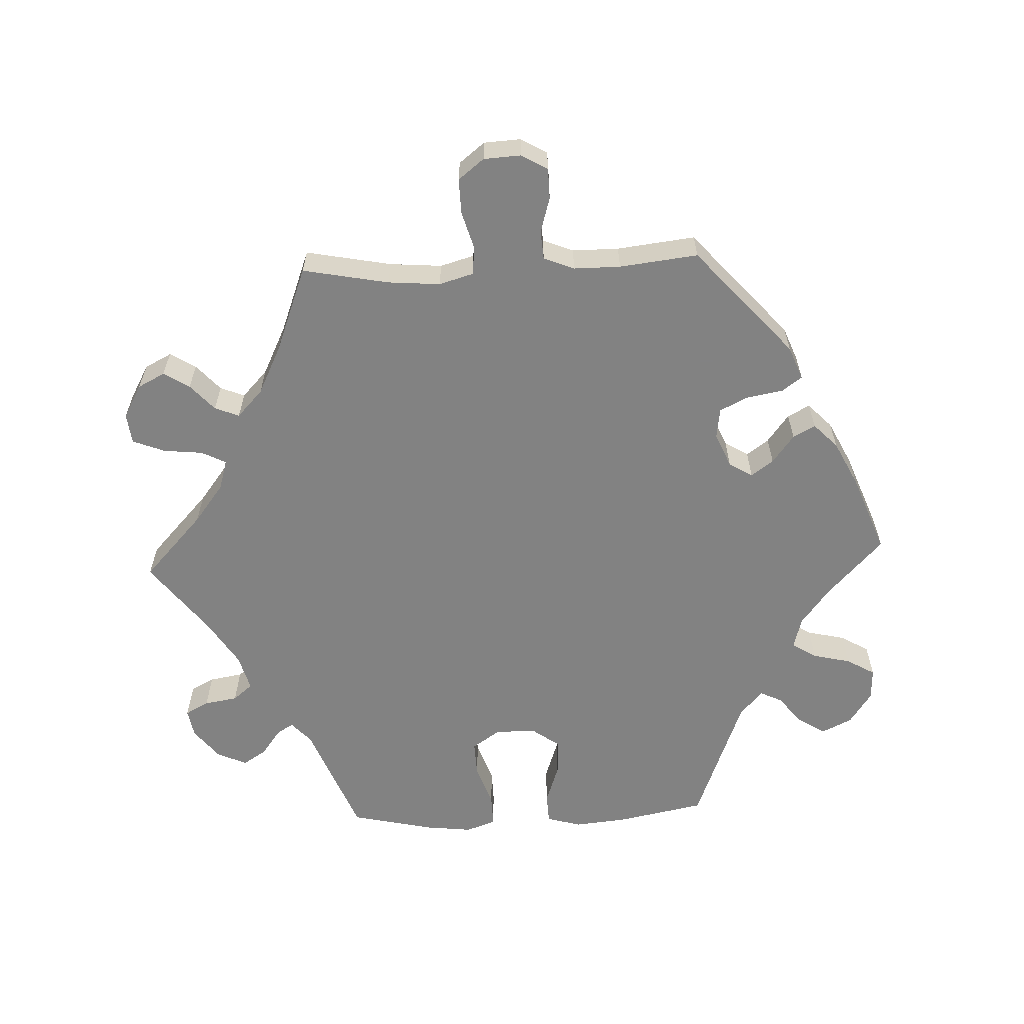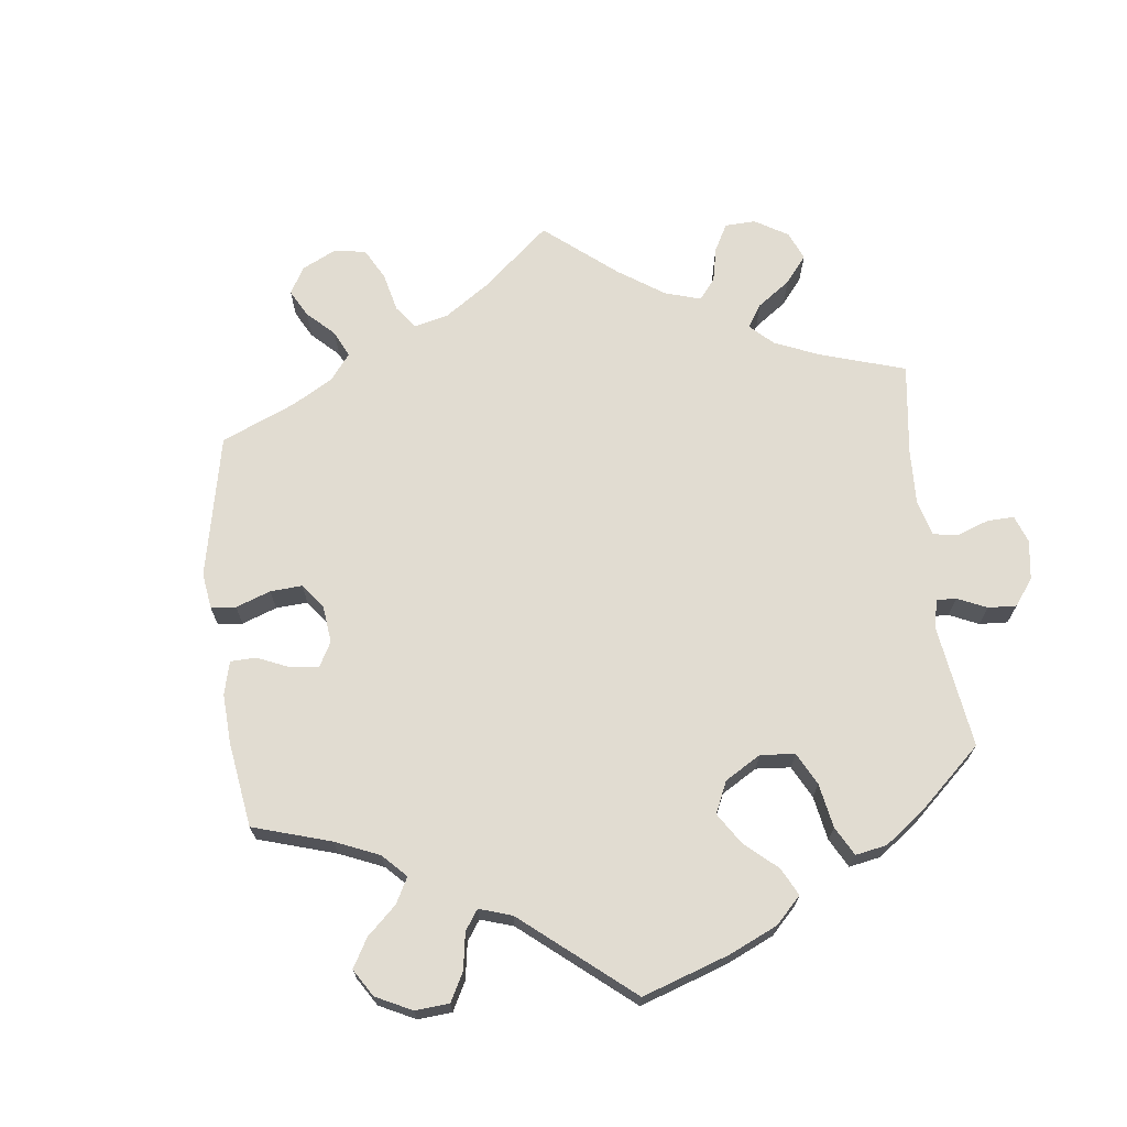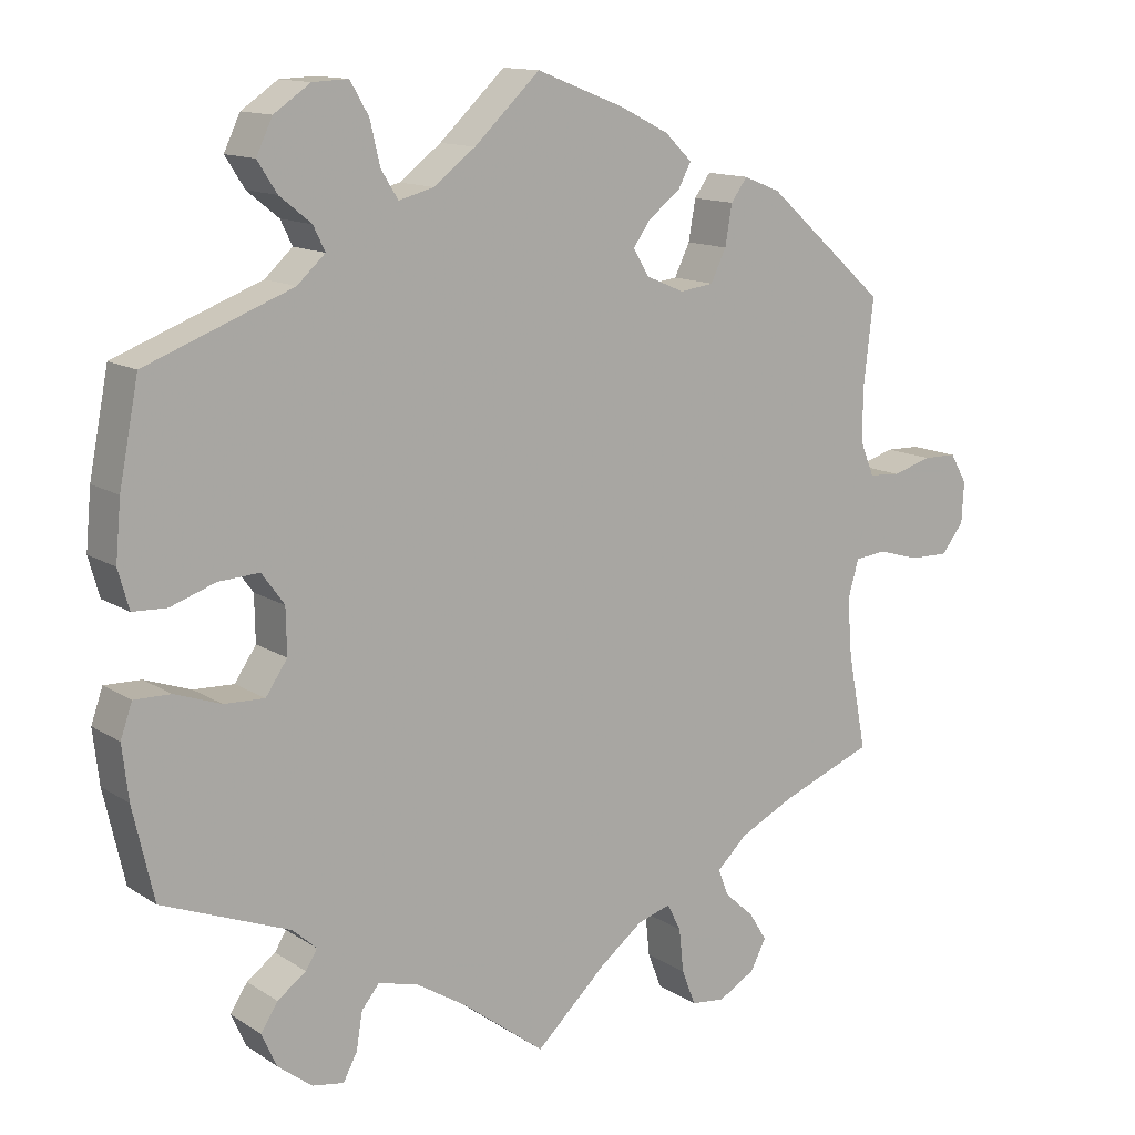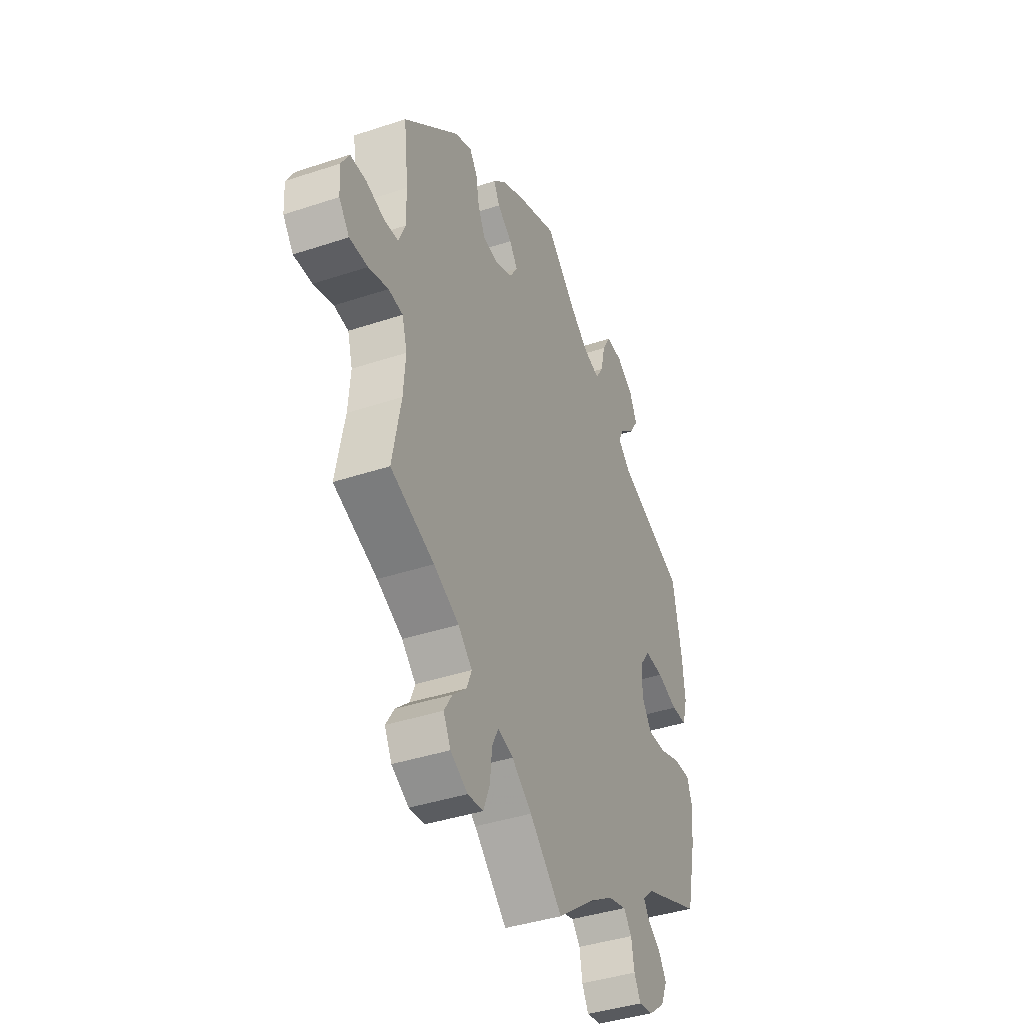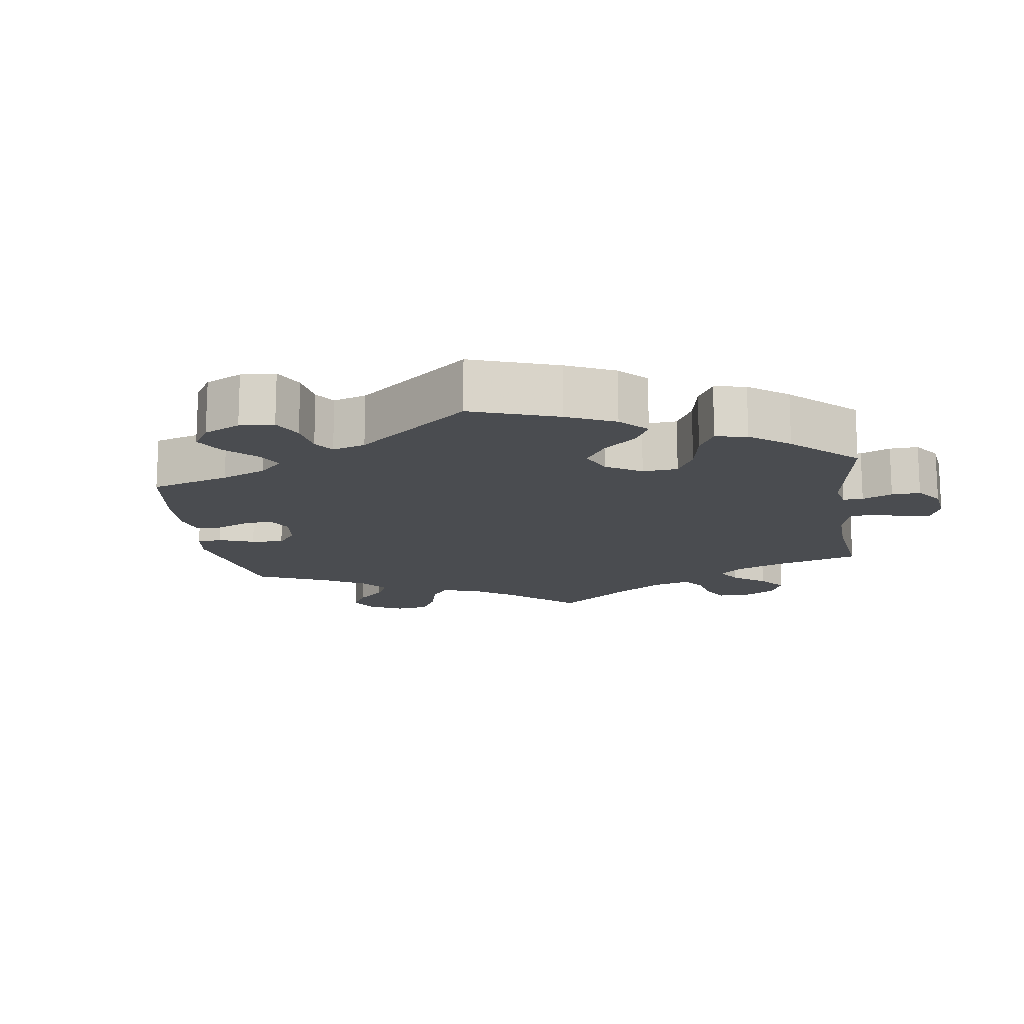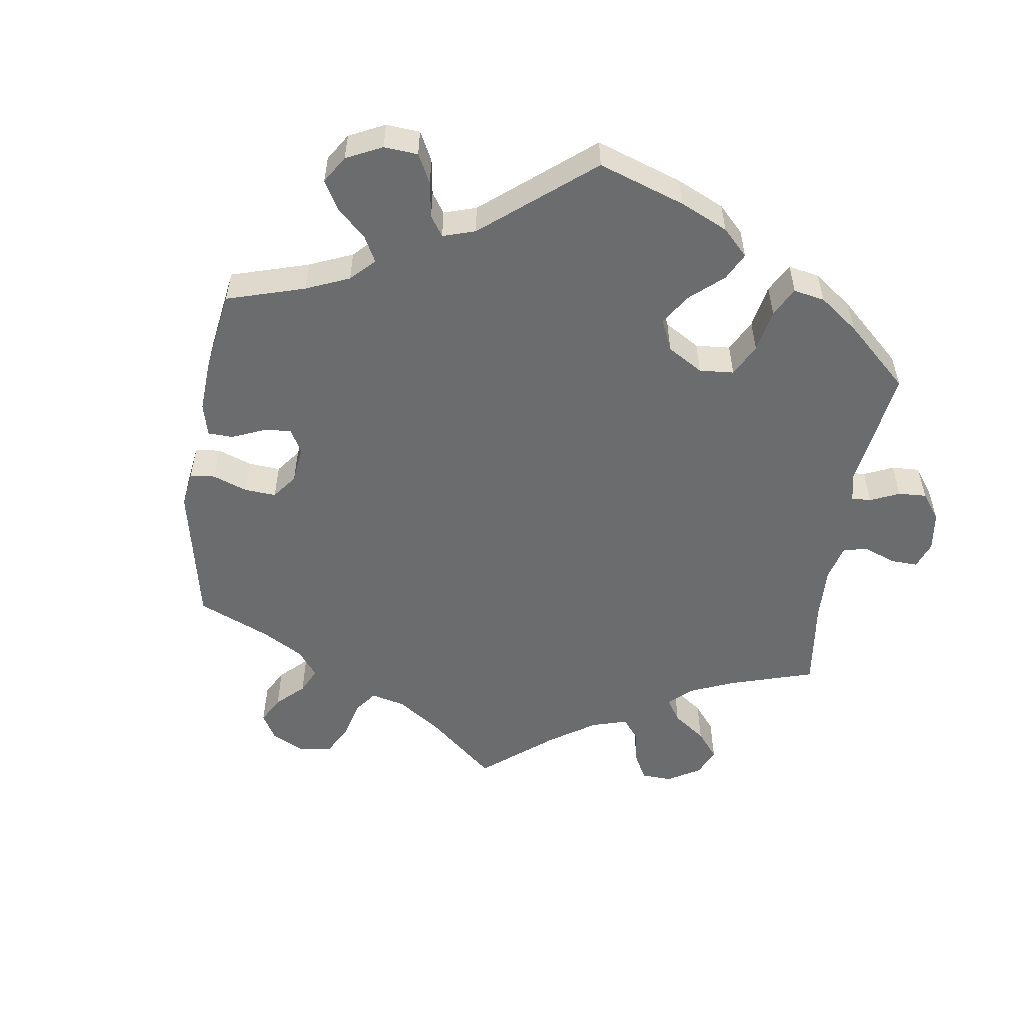
<metadata>
{"format":"obj","ext":"obj","renderer":"f3d","projection":"perspective","resolution":1024,"background":"white","views":[{"elev":-60.7,"azim":-87.5,"up":"+Y"},{"elev":69.2,"azim":53.4,"up":"+Y"},{"elev":13.1,"azim":144.7,"up":"+Z"},{"elev":-40.2,"azim":-67.7,"up":"+Z"},{"elev":-14.9,"azim":68.4,"up":"+Y"},{"elev":-53.6,"azim":51.6,"up":"+Y"}]}
</metadata>
<code>
v -0.344 0.07 0.427
v -0.296 0.07 0.446
v -0.275 0.07 0.417
v -0.266 0.07 0.365
v -0.246 0.07 0.324
v -0.202 0.07 0.318
v -0.153 0.07 0.339
v -0.132 0.07 0.373
v -0.155 0.07 0.405
v -0.196 0.07 0.436
v -0.213 0.07 0.468
v -0.178 0.07 0.502
v -0.114 0.07 0.534
v 0 0.07 0.578
v 0.085 0.07 0.498
v 0.139 0.07 0.457
v 0.184 0.07 0.445
v 0.206 0.07 0.48
v 0.219 0.07 0.535
v 0.243 0.07 0.576
v 0.289 0.07 0.574
v 0.336 0.07 0.542
v 0.357 0.07 0.498
v 0.332 0.07 0.459
v 0.291 0.07 0.426
v 0.276 0.07 0.395
v 0.312 0.07 0.362
v 0.501 0.07 0.29
v 0.526 0.07 0.162
v 0.533 0.07 0.087
v 0.519 0.07 0.037
v 0.475 0.07 0.035
v 0.417 0.07 0.055
v 0.364 0.07 0.058
v 0.335 0.07 0.018
v 0.334 0.07 -0.041
v 0.362 0.07 -0.082
v 0.414 0.07 -0.08
v 0.474 0.07 -0.059
v 0.521 0.07 -0.058
v 0.536 0.07 -0.101
v 0.528 0.07 -0.17
v 0.501 0.07 -0.289
v 0.336 0.07 -0.354
v 0.305 0.07 -0.382
v 0.32 0.07 -0.406
v 0.357 0.07 -0.433
v 0.379 0.07 -0.467
v 0.36 0.07 -0.51
v 0.315 0.07 -0.545
v 0.274 0.07 -0.552
v 0.256 0.07 -0.518
v 0.248 0.07 -0.47
v 0.225 0.07 -0.442
v 0.173 0.07 -0.456
v 0.106 0.07 -0.498
v 0.001 0.07 -0.578
v -0.091 0.07 -0.492
v -0.147 0.07 -0.449
v -0.19 0.07 -0.436
v -0.208 0.07 -0.471
v -0.214 0.07 -0.528
v -0.232 0.07 -0.574
v -0.276 0.07 -0.579
v -0.324 0.07 -0.552
v -0.344 0.07 -0.513
v -0.321 0.07 -0.476
v -0.283 0.07 -0.442
v -0.269 0.07 -0.407
v -0.308 0.07 -0.37
v -0.379 0.07 -0.335
v -0.501 0.07 -0.288
v -0.477 0.07 -0.164
v -0.471 0.07 -0.089
v -0.485 0.07 -0.04
v -0.525 0.07 -0.035
v -0.58 0.07 -0.051
v -0.631 0.07 -0.052
v -0.66 0.07 -0.015
v -0.663 0.07 0.038
v -0.641 0.07 0.076
v -0.597 0.07 0.077
v -0.546 0.07 0.062
v -0.505 0.07 0.065
v -0.487 0.07 0.109
v -0.487 0.07 0.176
v -0.5 0.07 0.289
v -0.344 0 0.427
v -0.296 0 0.446
v -0.275 0 0.417
v -0.266 0 0.365
v -0.246 0 0.324
v -0.202 0 0.318
v -0.153 0 0.339
v -0.132 0 0.373
v -0.155 0 0.405
v -0.196 0 0.436
v -0.213 0 0.468
v -0.178 0 0.502
v -0.114 0 0.534
v 0 0 0.578
v 0.085 0 0.498
v 0.139 0 0.457
v 0.184 0 0.445
v 0.206 0 0.48
v 0.219 0 0.535
v 0.243 0 0.576
v 0.289 0 0.574
v 0.336 0 0.542
v 0.357 0 0.498
v 0.332 0 0.459
v 0.291 0 0.426
v 0.276 0 0.395
v 0.312 0 0.362
v 0.501 0 0.29
v 0.526 0 0.162
v 0.533 0 0.087
v 0.519 0 0.037
v 0.475 0 0.035
v 0.417 0 0.055
v 0.364 0 0.058
v 0.335 0 0.018
v 0.334 0 -0.041
v 0.362 0 -0.082
v 0.414 0 -0.08
v 0.474 0 -0.059
v 0.521 0 -0.058
v 0.536 0 -0.101
v 0.528 0 -0.17
v 0.501 0 -0.289
v 0.336 0 -0.354
v 0.305 0 -0.382
v 0.32 0 -0.406
v 0.357 0 -0.433
v 0.379 0 -0.467
v 0.36 0 -0.51
v 0.315 0 -0.545
v 0.274 0 -0.552
v 0.256 0 -0.518
v 0.248 0 -0.47
v 0.225 0 -0.442
v 0.173 0 -0.456
v 0.106 0 -0.498
v 0.001 0 -0.578
v -0.091 0 -0.492
v -0.147 0 -0.449
v -0.19 0 -0.436
v -0.208 0 -0.471
v -0.214 0 -0.528
v -0.232 0 -0.574
v -0.276 0 -0.579
v -0.324 0 -0.552
v -0.344 0 -0.513
v -0.321 0 -0.476
v -0.283 0 -0.442
v -0.269 0 -0.407
v -0.308 0 -0.37
v -0.379 0 -0.335
v -0.501 0 -0.288
v -0.477 0 -0.164
v -0.471 0 -0.089
v -0.485 0 -0.04
v -0.525 0 -0.035
v -0.58 0 -0.051
v -0.631 0 -0.052
v -0.66 0 -0.015
v -0.663 0 0.038
v -0.641 0 0.076
v -0.597 0 0.077
v -0.546 0 0.062
v -0.505 0 0.065
v -0.487 0 0.109
v -0.487 0 0.176
v -0.5 0 0.289
f 86 87 1 2
f 85 86 2 3
f 84 85 3 4
f 80 81 82 83
f 80 83 84
f 79 80 84
f 76 77 78 79
f 75 76 79 84
f 74 75 84 4
f 71 72 73
f 70 71 73 74
f 69 70 74 4
f 65 66 67 68
f 65 68 69
f 64 65 69
f 61 62 63 64
f 60 61 64 69
f 59 60 69 4
f 56 57 58
f 55 56 58 59
f 54 55 59
f 50 51 52 53
f 50 53 54
f 49 50 54
f 46 47 48 49
f 45 46 49 54
f 44 45 54 59
f 38 39 40 41
f 37 38 41 42
f 30 31 32 33
f 30 33 34
f 27 28 29 30
f 26 27 30 34
f 22 23 24 25
f 22 25 26
f 21 22 26
f 18 19 20 21
f 17 18 21 26
f 16 17 26 34
f 12 13 14 15
f 9 10 11 12
f 8 9 12 15
f 7 8 15 16
f 59 4 5
f 59 5 6
f 37 42 43 44
f 36 37 44 59
f 35 36 59 6
f 16 34 35
f 6 7 16 35
f 89 88 174 173
f 90 89 173 172
f 91 90 172 171
f 170 169 168 167
f 171 170 167
f 171 167 166
f 166 165 164 163
f 171 166 163 162
f 91 171 162 161
f 160 159 158
f 161 160 158 157
f 91 161 157 156
f 155 154 153 152
f 156 155 152
f 156 152 151
f 151 150 149 148
f 156 151 148 147
f 91 156 147 146
f 145 144 143
f 146 145 143 142
f 146 142 141
f 140 139 138 137
f 141 140 137
f 141 137 136
f 136 135 134 133
f 141 136 133 132
f 146 141 132 131
f 128 127 126 125
f 129 128 125 124
f 120 119 118 117
f 121 120 117
f 117 116 115 114
f 121 117 114 113
f 112 111 110 109
f 113 112 109
f 113 109 108
f 108 107 106 105
f 113 108 105 104
f 121 113 104 103
f 102 101 100 99
f 99 98 97 96
f 102 99 96 95
f 103 102 95 94
f 92 91 146
f 93 92 146
f 131 130 129 124
f 146 131 124 123
f 93 146 123 122
f 122 121 103
f 122 103 94 93
f 1 88 89 2
f 2 89 90 3
f 3 90 91 4
f 4 91 92 5
f 5 92 93 6
f 6 93 94 7
f 7 94 95 8
f 8 95 96 9
f 9 96 97 10
f 10 97 98 11
f 11 98 99 12
f 12 99 100 13
f 13 100 101 14
f 14 101 102 15
f 15 102 103 16
f 16 103 104 17
f 17 104 105 18
f 18 105 106 19
f 19 106 107 20
f 20 107 108 21
f 21 108 109 22
f 22 109 110 23
f 23 110 111 24
f 24 111 112 25
f 25 112 113 26
f 26 113 114 27
f 27 114 115 28
f 28 115 116 29
f 29 116 117 30
f 30 117 118 31
f 31 118 119 32
f 32 119 120 33
f 33 120 121 34
f 34 121 122 35
f 35 122 123 36
f 36 123 124 37
f 37 124 125 38
f 38 125 126 39
f 39 126 127 40
f 40 127 128 41
f 41 128 129 42
f 42 129 130 43
f 43 130 131 44
f 44 131 132 45
f 45 132 133 46
f 46 133 134 47
f 47 134 135 48
f 48 135 136 49
f 49 136 137 50
f 50 137 138 51
f 51 138 139 52
f 52 139 140 53
f 53 140 141 54
f 54 141 142 55
f 55 142 143 56
f 56 143 144 57
f 57 144 145 58
f 58 145 146 59
f 59 146 147 60
f 60 147 148 61
f 61 148 149 62
f 62 149 150 63
f 63 150 151 64
f 64 151 152 65
f 65 152 153 66
f 66 153 154 67
f 67 154 155 68
f 68 155 156 69
f 69 156 157 70
f 70 157 158 71
f 71 158 159 72
f 72 159 160 73
f 73 160 161 74
f 74 161 162 75
f 75 162 163 76
f 76 163 164 77
f 77 164 165 78
f 78 165 166 79
f 79 166 167 80
f 80 167 168 81
f 81 168 169 82
f 82 169 170 83
f 83 170 171 84
f 84 171 172 85
f 85 172 173 86
f 86 173 174 87
f 87 174 88 1

</code>
